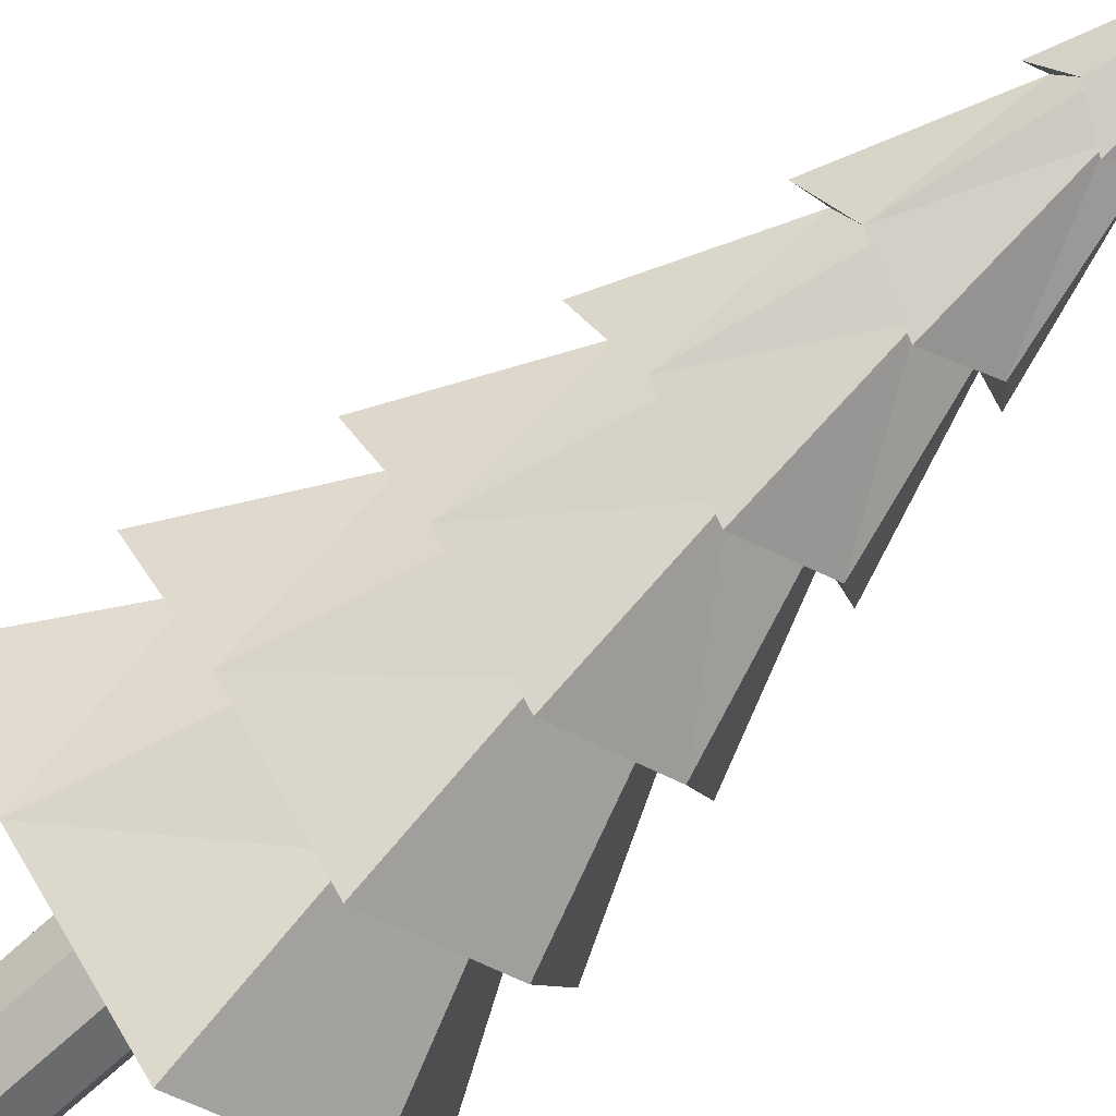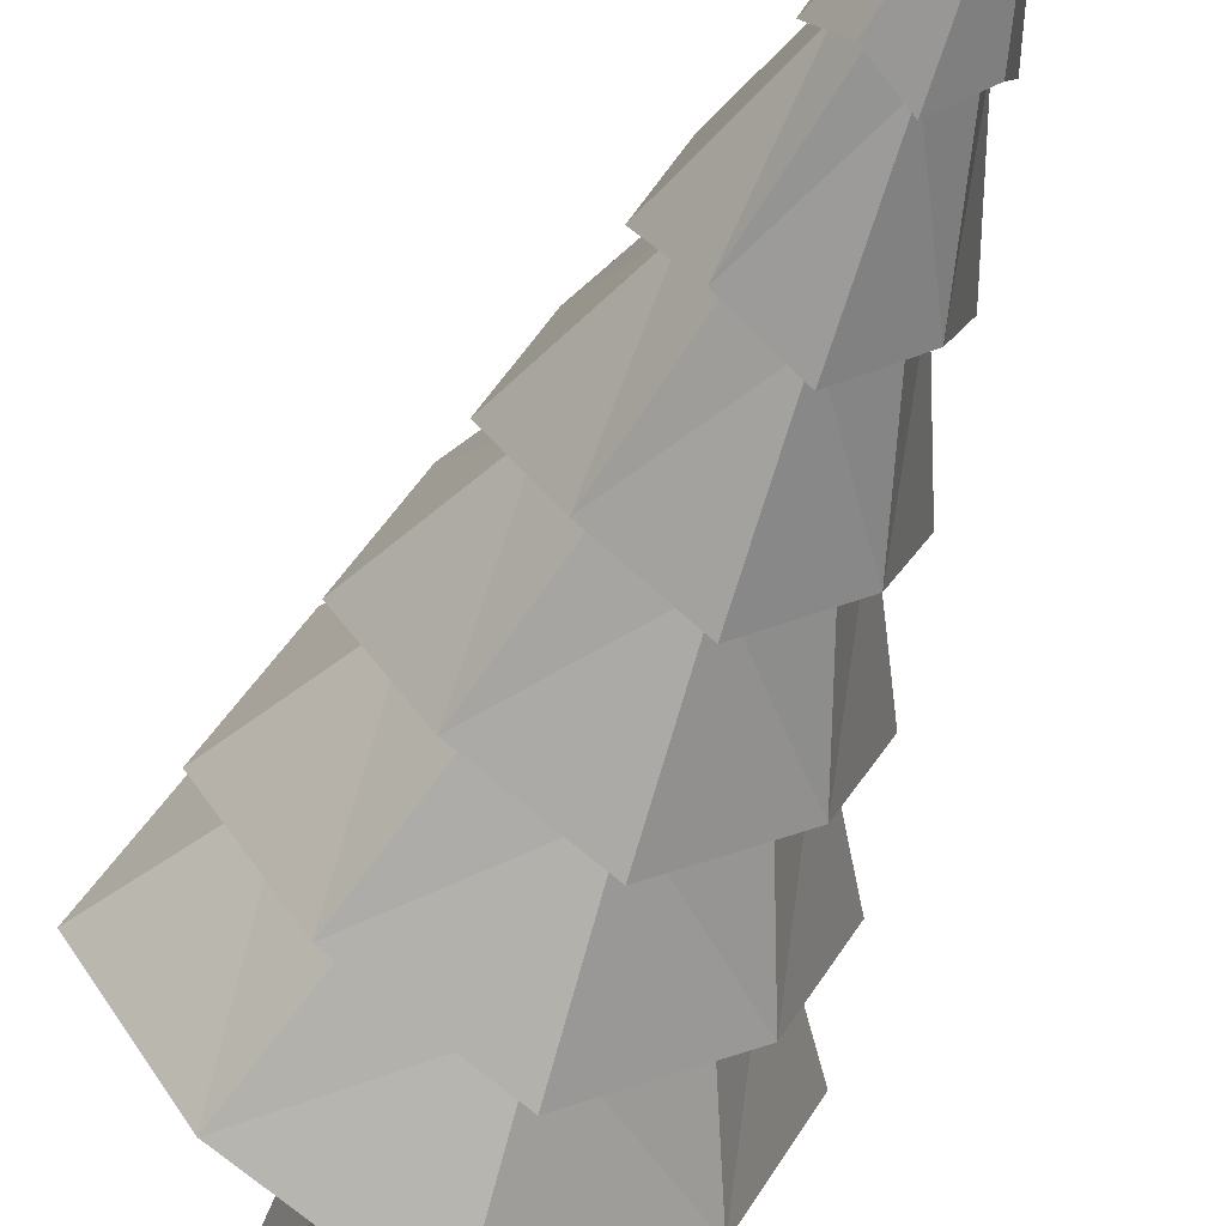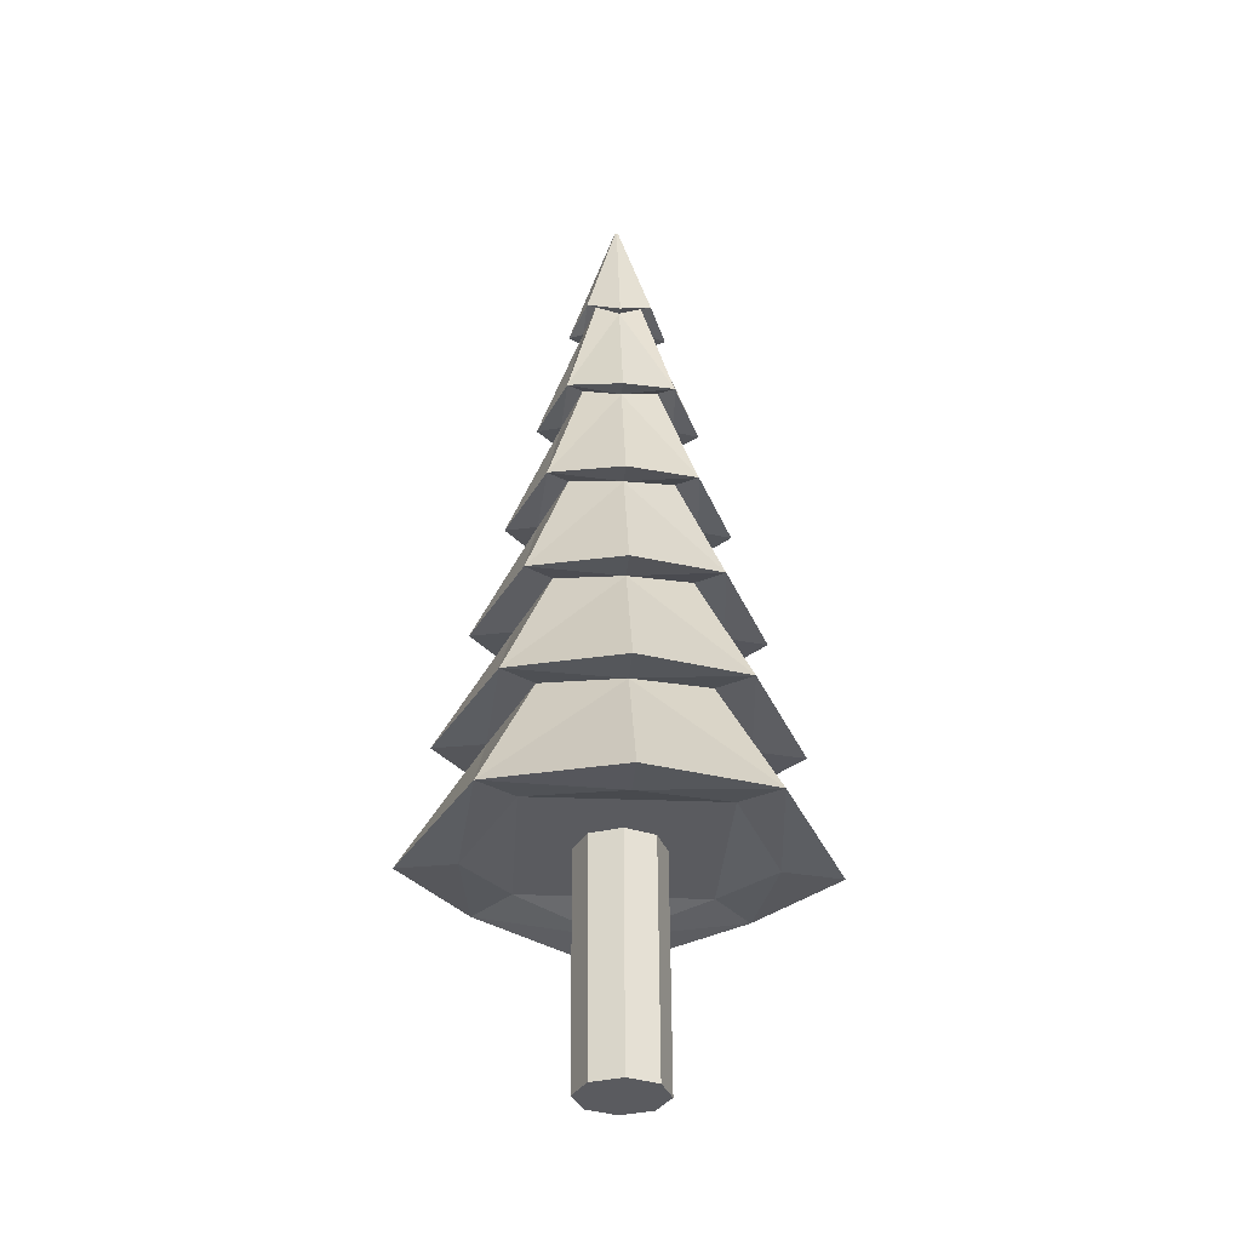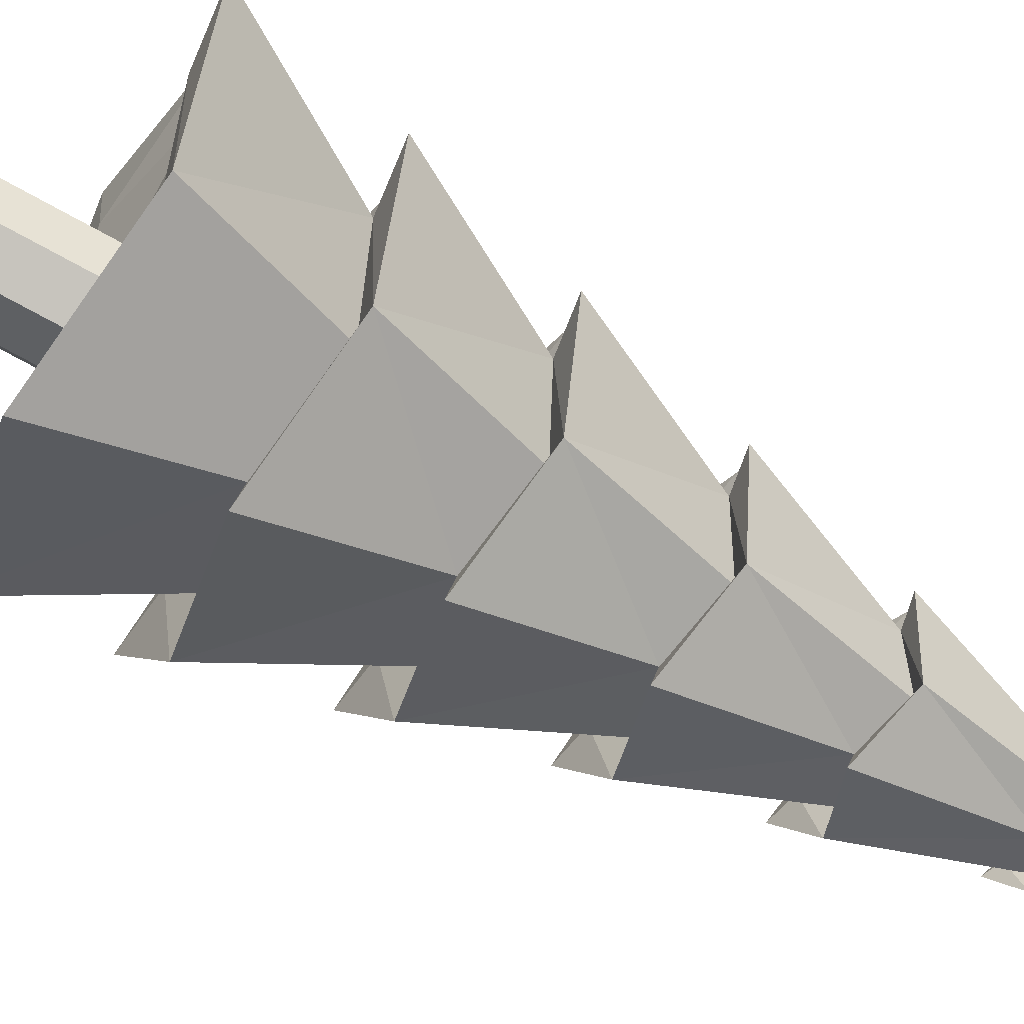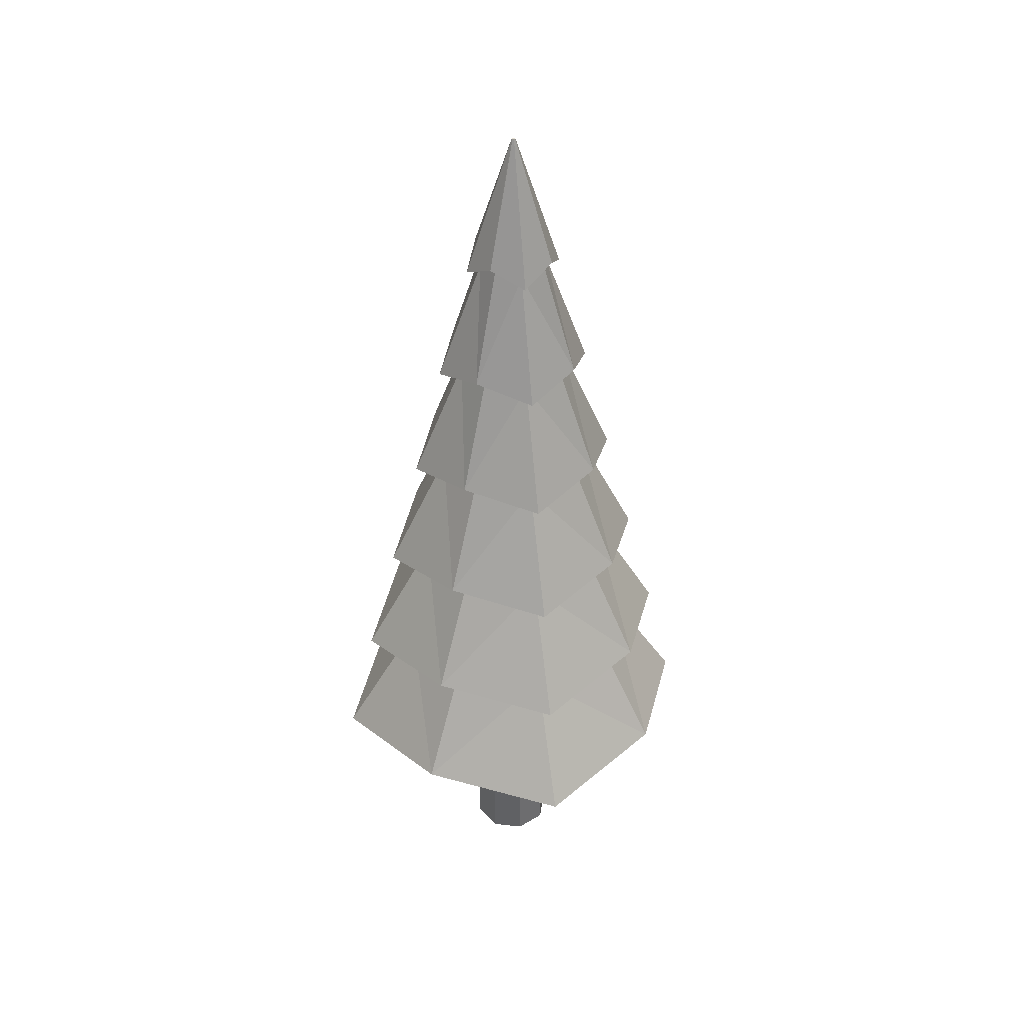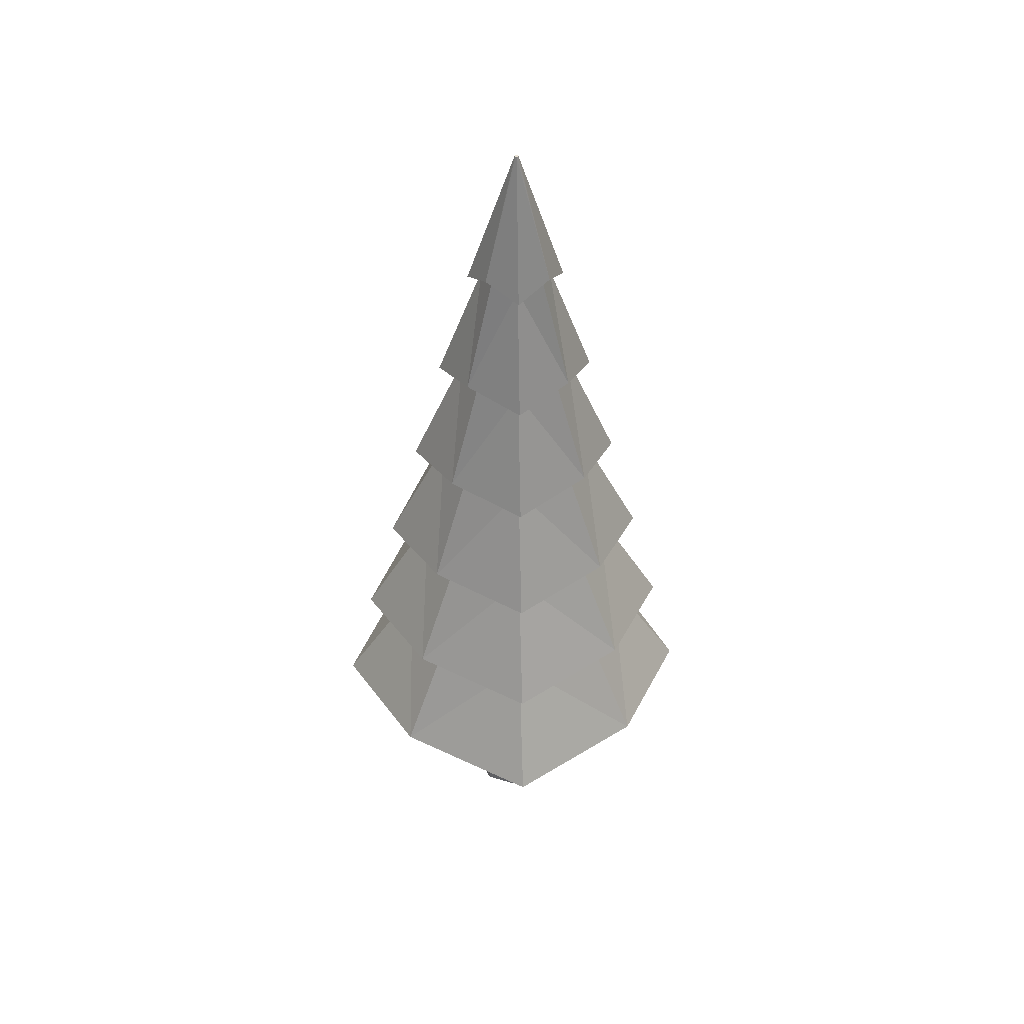
<metadata>
{"format":"obj","ext":"obj","renderer":"f3d","projection":"perspective","resolution":1024,"background":"white","views":[{"elev":-72.1,"azim":134.5,"up":"+Z"},{"elev":-48.6,"azim":163.0,"up":"+Z"},{"elev":-35.4,"azim":-91.5,"up":"+Y"},{"elev":-71.3,"azim":63.2,"up":"+Z"},{"elev":36.6,"azim":-102.3,"up":"+Y"},{"elev":47.8,"azim":88.5,"up":"+Y"}]}
</metadata>
<code>
o SapinHiver.015_Cylinder.034
v -0.1322 1.021 -0.7205
v -0.2612 4.929 -0.01381
v 0.3607 1.136 -0.4838
v -0.2538 4.93 -0.01109
v 0.6396 1.057 -0.006163
v -0.2505 4.93 -0.003968
v 0.3986 1.144 0.4903
v -0.2533 4.93 0.003392
v -0.07437 1.034 0.7664
v -0.2604 4.93 0.006675
v -0.5748 1.105 0.5285
v -0.2677 4.929 0.003959
v -0.8462 0.9976 0.0521
v -0.271 4.929 -0.003165
v -0.6127 1.097 -0.4457
v -0.2683 4.929 -0.01052
v -0.1534 1.657 -0.6125
v -0.1747 2.293 -0.5044
v -0.1959 2.929 -0.3964
v -0.2172 3.564 -0.2884
v -0.2385 4.2 -0.1804
v -0.1208 4.298 -0.123
v -0.02449 3.666 -0.1952
v 0.07181 3.033 -0.2673
v 0.1681 2.401 -0.3395
v 0.2644 1.768 -0.4117
v -0.04979 4.209 -0.005738
v 0.08809 3.579 -0.005823
v 0.226 2.948 -0.005908
v 0.3638 2.318 -0.005993
v 0.5017 1.688 -0.006078
v -0.1115 4.3 0.1152
v -0.009512 3.669 0.1902
v 0.09252 3.038 0.2652
v 0.1945 2.407 0.3403
v 0.2966 1.775 0.4153
v -0.2243 4.203 0.1831
v -0.1943 3.569 0.2998
v -0.1643 2.935 0.4164
v -0.1343 2.301 0.5331
v -0.1044 1.668 0.6498
v -0.3495 4.291 0.1245
v -0.3946 3.654 0.2053
v -0.4396 3.016 0.2861
v -0.4847 2.379 0.3669
v -0.5297 1.742 0.4477
v -0.413 4.194 0.008504
v -0.4996 3.555 0.01722
v -0.5863 2.916 0.02594
v -0.6729 2.276 0.03466
v -0.7595 1.637 0.04338
v -0.3588 4.289 -0.1137
v -0.4095 3.65 -0.1801
v -0.4603 3.012 -0.2465
v -0.5111 2.374 -0.3129
v -0.5619 1.735 -0.3793
v -0.2402 4.17 -0.2554
v -0.07223 4.27 -0.174
v 0.02663 4.182 -0.008484
v -0.05914 4.273 0.1627
v -0.2202 4.174 0.2586
v -0.3956 4.259 0.1759
v -0.487 4.161 0.01166
v -0.4087 4.256 -0.1608
v -0.2209 3.533 -0.4145
v 0.05617 3.639 -0.2809
v 0.2155 3.554 -0.01057
v 0.07759 3.643 0.2699
v -0.1882 3.54 0.4263
v -0.4728 3.621 0.2915
v -0.6246 3.52 0.02238
v -0.4942 3.616 -0.2593
v -0.2012 2.897 -0.562
v 0.1773 3.007 -0.38
v 0.3929 2.925 -0.0122
v 0.2065 3.013 0.3698
v -0.1567 2.907 0.5825
v -0.5427 2.983 0.3992
v -0.7507 2.879 0.03265
v -0.5719 2.977 -0.3506
v -0.1818 2.261 -0.7173
v 0.3034 2.375 -0.4844
v 0.578 2.296 -0.01414
v 0.3407 2.383 0.4746
v -0.1249 2.273 0.7464
v -0.6175 2.345 0.5122
v -0.8846 2.238 0.04322
v -0.6548 2.337 -0.4468
v -0.1624 1.625 -0.8743
v 0.4305 1.744 -0.5899
v 0.7648 1.668 -0.01614
v 0.476 1.754 0.5804
v -0.09296 1.64 0.912
v -0.6934 1.707 0.6263
v -1.02 1.596 0.05385
v -0.7389 1.697 -0.544
v 0.5485 1.112 -0.6855
v 0.9371 1.039 -0.01758
v 0.6015 1.123 0.6772
v -0.06162 1.006 1.063
v -0.7602 1.069 0.7306
v -1.141 0.9557 0.06392
v -0.8131 1.057 -0.6321
v -0.1425 0.9886 -1.017
v -0.06749 -0.07585 -0.1925
v -0.1184 1.186 -0.201
v 0.09256 -0.06899 -0.1333
v 0.04163 1.193 -0.1419
v 0.1639 -0.06505 0.02172
v 0.113 1.197 0.01314
v 0.1048 -0.06635 0.1819
v 0.05389 1.195 0.1733
v -0.05015 -0.07212 0.2534
v -0.1011 1.19 0.2448
v -0.2102 -0.07898 0.1943
v -0.2611 1.183 0.1857
v -0.2816 -0.08291 0.03919
v -0.3325 1.179 0.03061
v -0.2225 -0.08162 -0.121
v -0.2734 1.18 -0.1296
f 2 58 57
f 58 6 59
f 6 60 59
f 60 10 61
f 10 62 61
f 62 14 63
f 64 2 57
f 14 64 63
f 3 7 11
f 6 2 14
f 17 97 104
f 18 90 89
f 19 82 81
f 20 74 73
f 21 66 65
f 97 31 98
f 90 30 91
f 82 29 83
f 74 28 75
f 66 27 67
f 31 99 98
f 30 92 91
f 29 84 83
f 28 76 75
f 27 68 67
f 99 41 100
f 92 40 93
f 84 39 85
f 76 38 77
f 68 37 69
f 41 101 100
f 40 94 93
f 39 86 85
f 38 78 77
f 37 70 69
f 101 51 102
f 94 50 95
f 86 49 87
f 78 48 79
f 70 47 71
f 103 17 104
f 96 18 89
f 88 19 81
f 80 20 73
f 72 21 65
f 51 103 102
f 50 96 95
f 49 88 87
f 48 80 79
f 47 72 71
f 21 58 22
f 58 27 22
f 27 60 32
f 60 37 32
f 37 62 42
f 62 47 42
f 64 21 52
f 47 64 52
f 20 66 23
f 66 28 23
f 28 68 33
f 68 38 33
f 38 70 43
f 70 48 43
f 72 20 53
f 48 72 53
f 19 74 24
f 74 29 24
f 29 76 34
f 76 39 34
f 39 78 44
f 78 49 44
f 80 19 54
f 49 80 54
f 18 82 25
f 82 30 25
f 30 84 35
f 84 40 35
f 40 86 45
f 86 50 45
f 88 18 55
f 50 88 55
f 17 90 26
f 90 31 26
f 31 92 36
f 92 41 36
f 41 94 46
f 94 51 46
f 96 17 56
f 51 96 56
f 1 97 3
f 97 5 3
f 5 99 7
f 99 9 7
f 9 101 11
f 101 13 11
f 103 1 15
f 13 103 15
f 106 107 105
f 108 109 107
f 110 111 109
f 112 113 111
f 114 115 113
f 116 117 115
f 106 118 114
f 120 105 119
f 118 119 117
f 117 119 111
f 2 4 58
f 58 4 6
f 6 8 60
f 60 8 10
f 10 12 62
f 62 12 14
f 64 16 2
f 14 16 64
f 15 1 3
f 3 5 7
f 7 9 11
f 11 13 15
f 15 3 11
f 6 4 2
f 2 16 14
f 14 12 10
f 10 8 14
f 8 6 14
f 17 26 97
f 18 25 90
f 19 24 82
f 20 23 74
f 21 22 66
f 97 26 31
f 90 25 30
f 82 24 29
f 74 23 28
f 66 22 27
f 31 36 99
f 30 35 92
f 29 34 84
f 28 33 76
f 27 32 68
f 99 36 41
f 92 35 40
f 84 34 39
f 76 33 38
f 68 32 37
f 41 46 101
f 40 45 94
f 39 44 86
f 38 43 78
f 37 42 70
f 101 46 51
f 94 45 50
f 86 44 49
f 78 43 48
f 70 42 47
f 103 56 17
f 96 55 18
f 88 54 19
f 80 53 20
f 72 52 21
f 51 56 103
f 50 55 96
f 49 54 88
f 48 53 80
f 47 52 72
f 21 57 58
f 58 59 27
f 27 59 60
f 60 61 37
f 37 61 62
f 62 63 47
f 64 57 21
f 47 63 64
f 20 65 66
f 66 67 28
f 28 67 68
f 68 69 38
f 38 69 70
f 70 71 48
f 72 65 20
f 48 71 72
f 19 73 74
f 74 75 29
f 29 75 76
f 76 77 39
f 39 77 78
f 78 79 49
f 80 73 19
f 49 79 80
f 18 81 82
f 82 83 30
f 30 83 84
f 84 85 40
f 40 85 86
f 86 87 50
f 88 81 18
f 50 87 88
f 17 89 90
f 90 91 31
f 31 91 92
f 92 93 41
f 41 93 94
f 94 95 51
f 96 89 17
f 51 95 96
f 1 104 97
f 97 98 5
f 5 98 99
f 99 100 9
f 9 100 101
f 101 102 13
f 103 104 1
f 13 102 103
f 106 108 107
f 108 110 109
f 110 112 111
f 112 114 113
f 114 116 115
f 116 118 117
f 110 108 106
f 106 120 118
f 118 116 114
f 114 112 110
f 110 106 114
f 120 106 105
f 118 120 119
f 119 105 107
f 107 109 119
f 109 111 119
f 111 113 115
f 115 117 111

</code>
